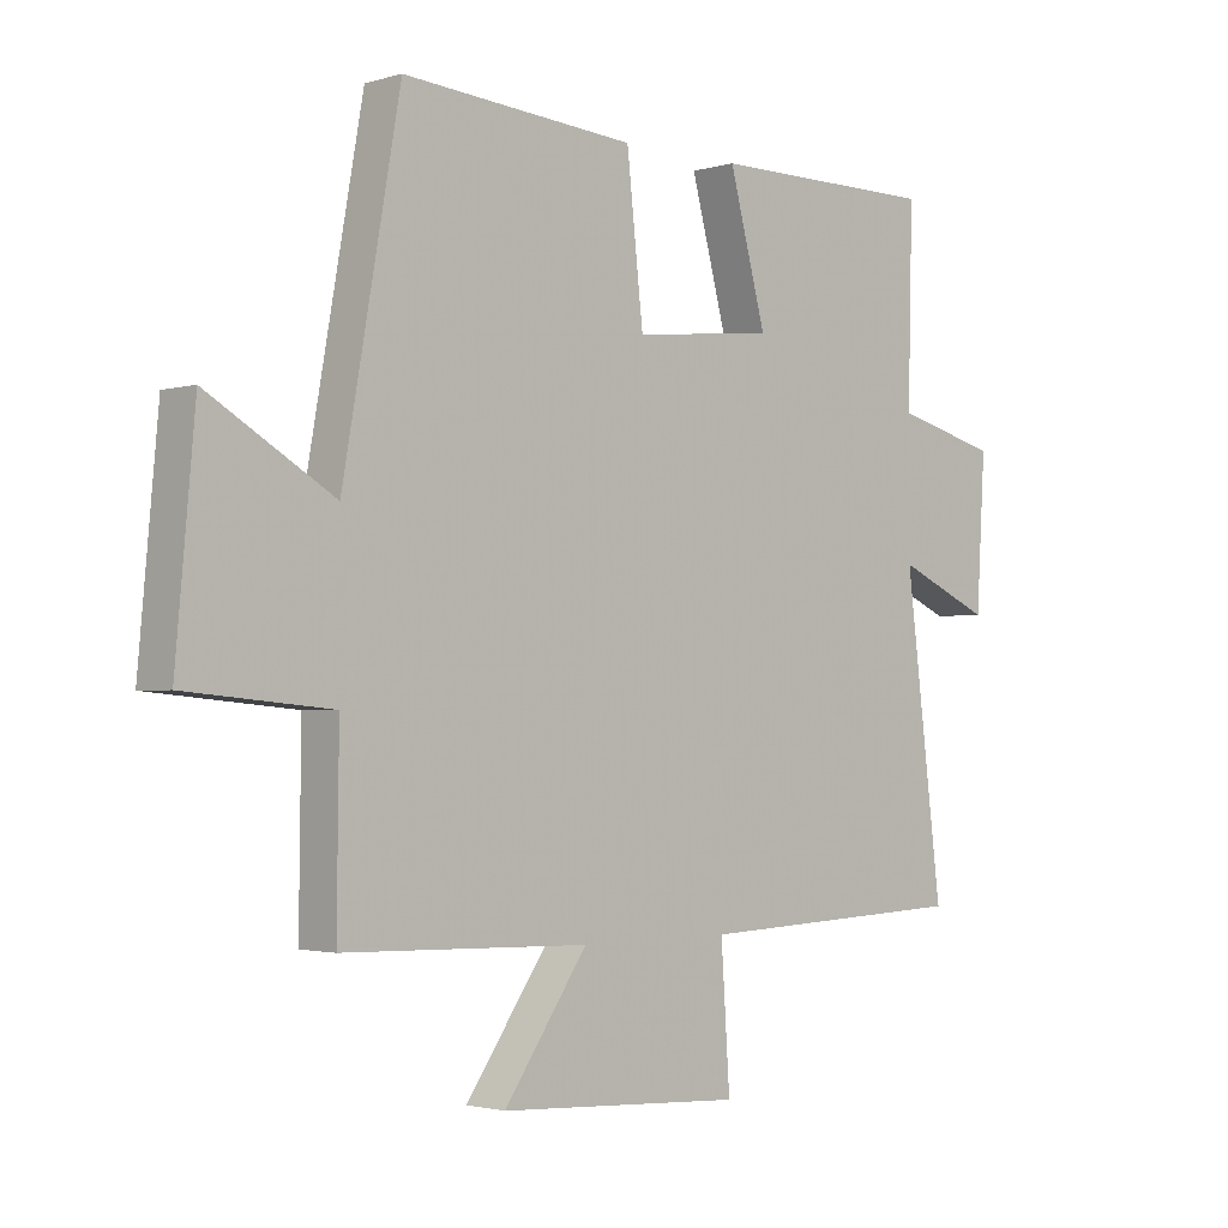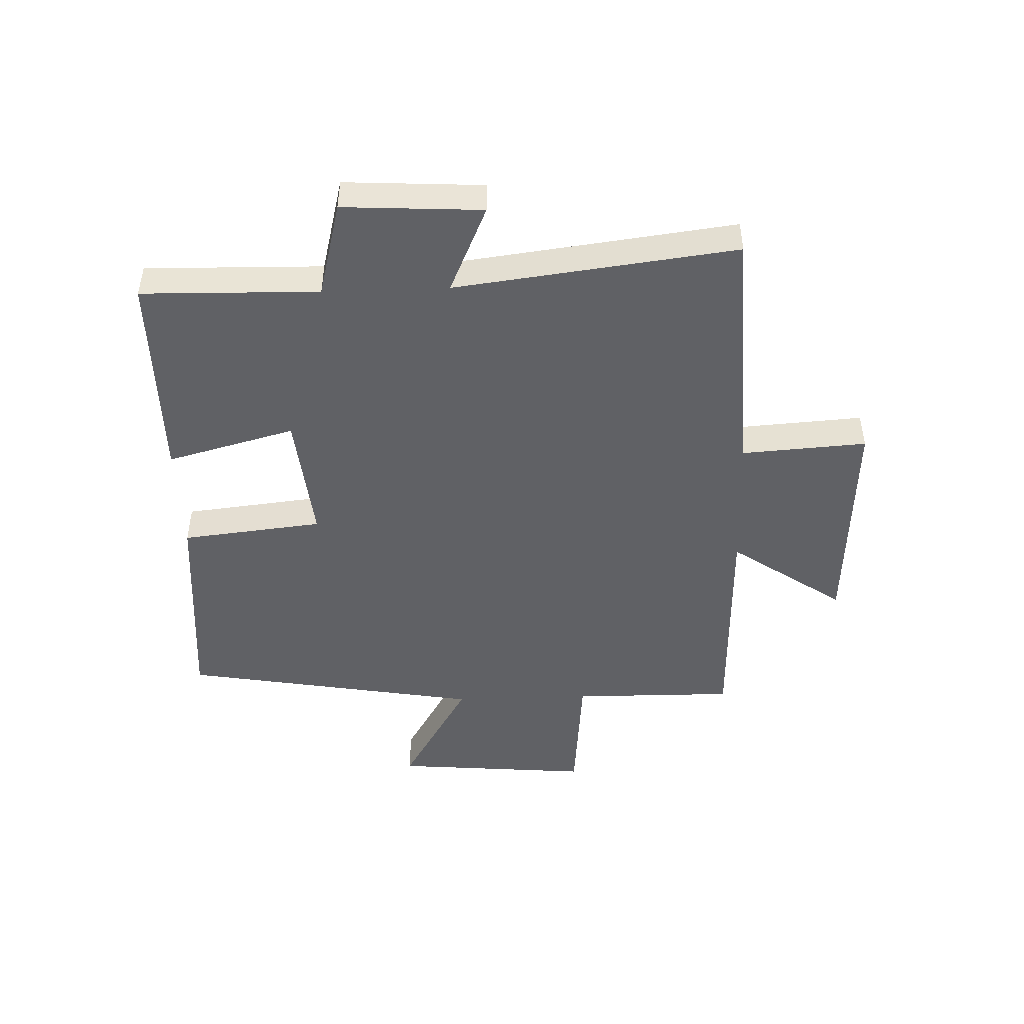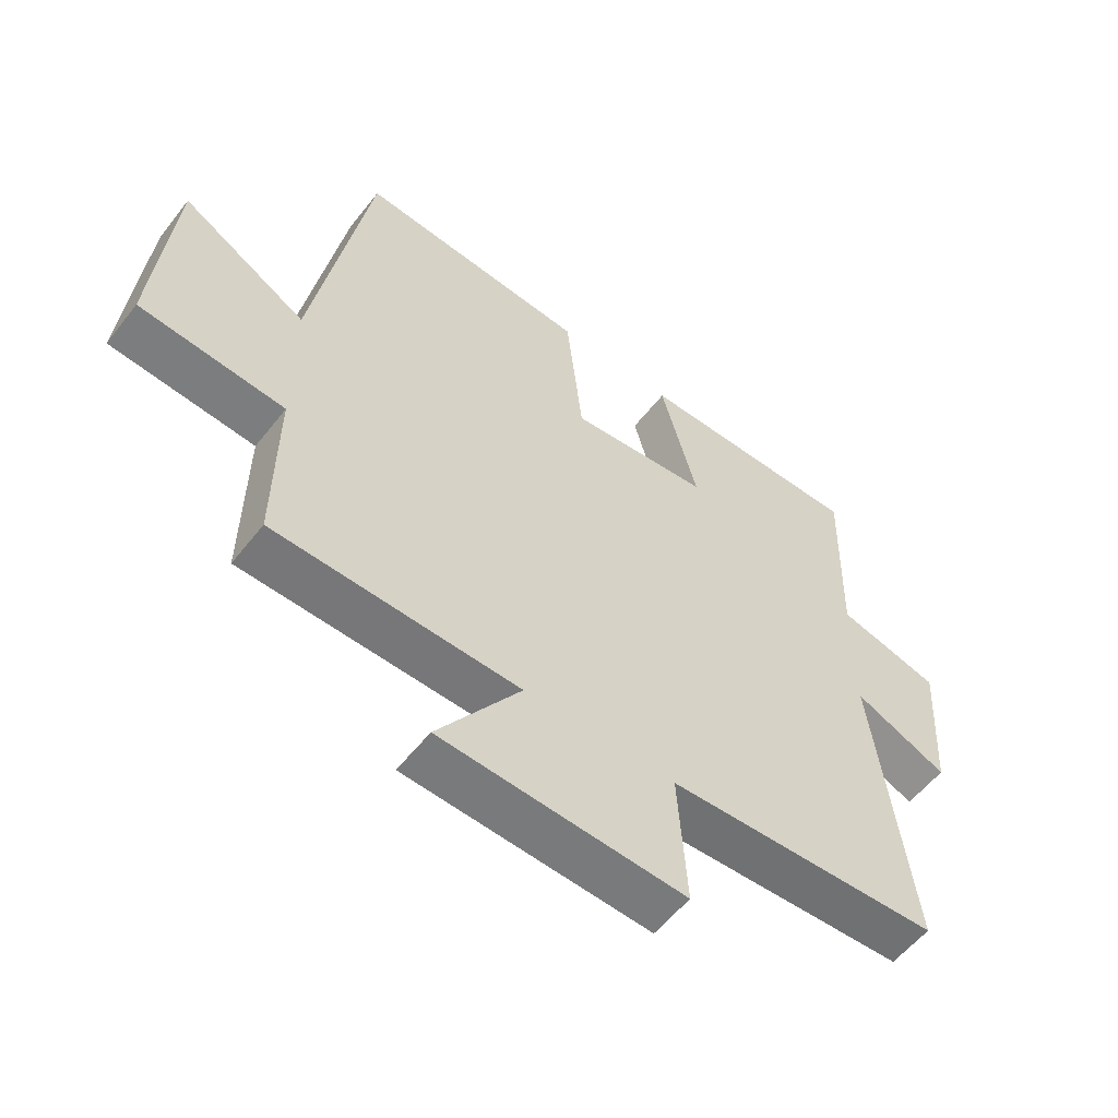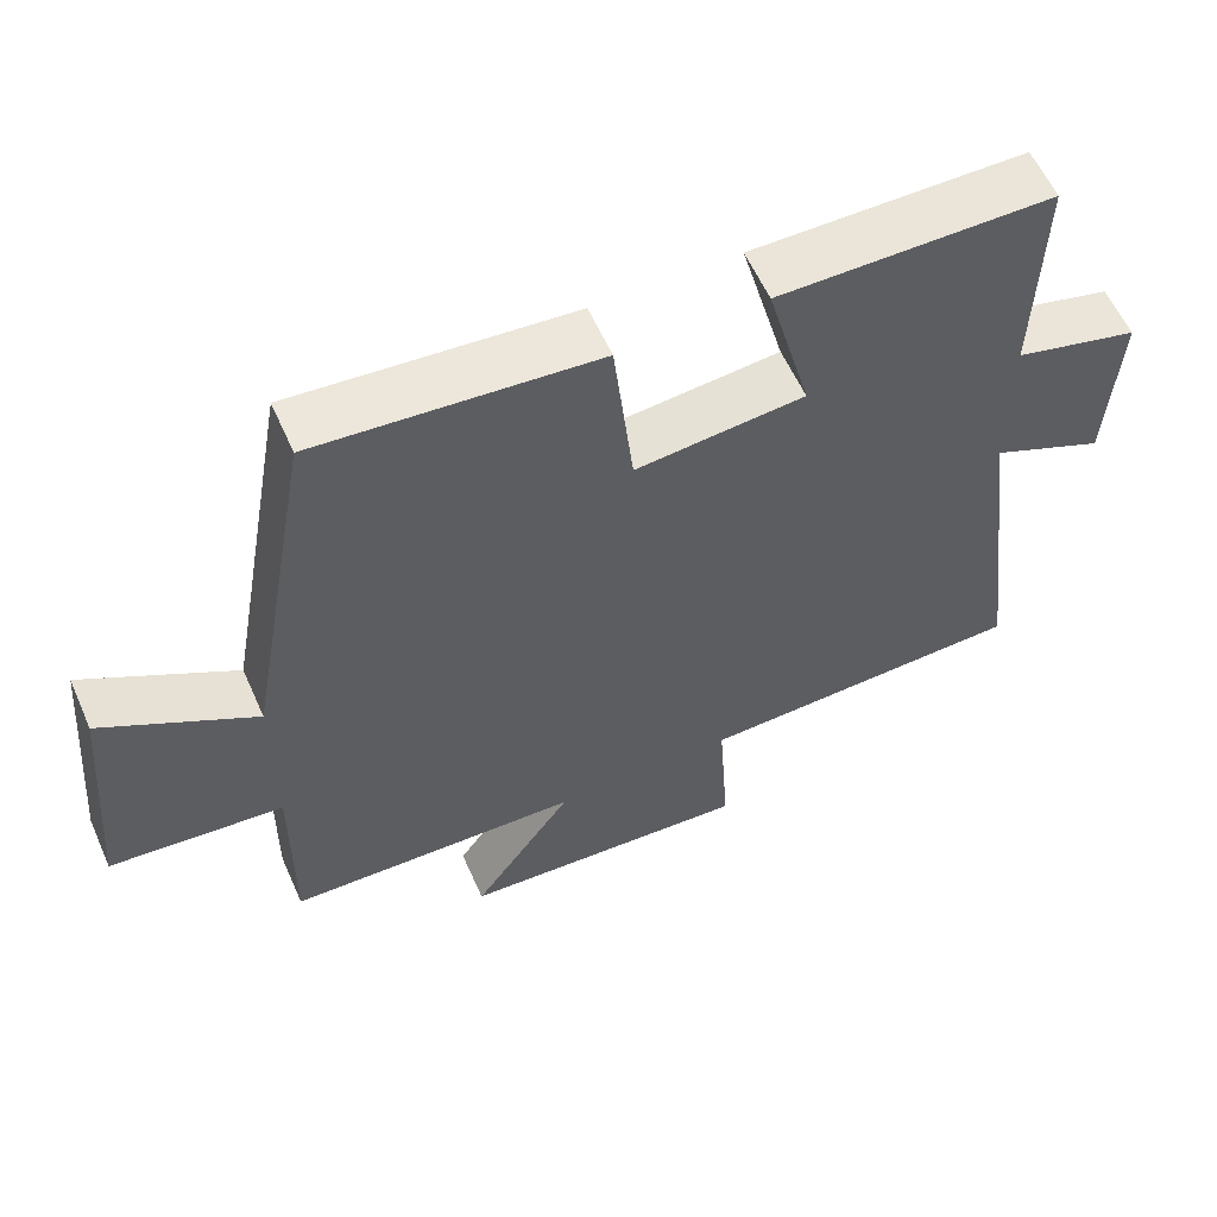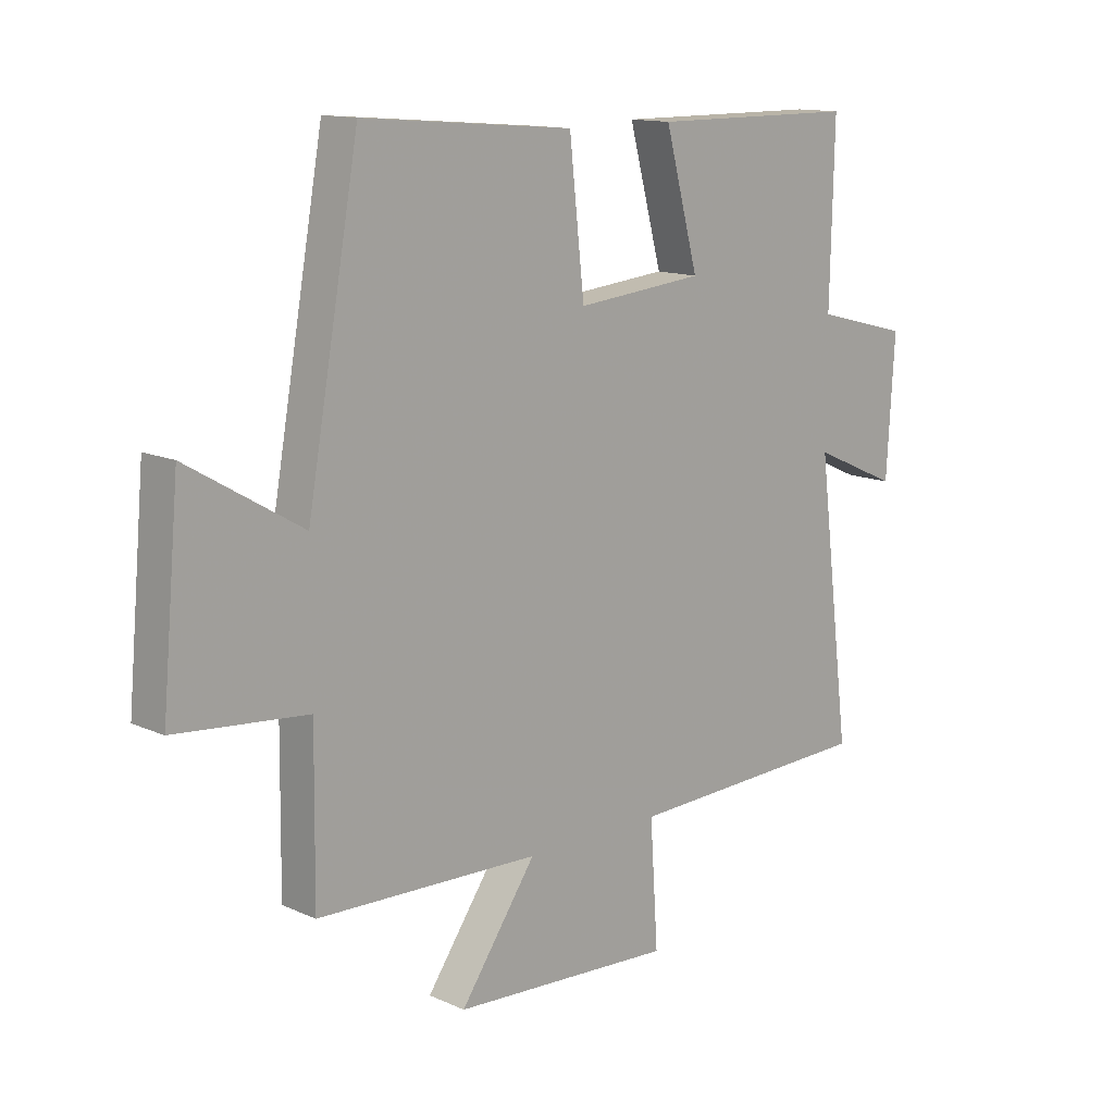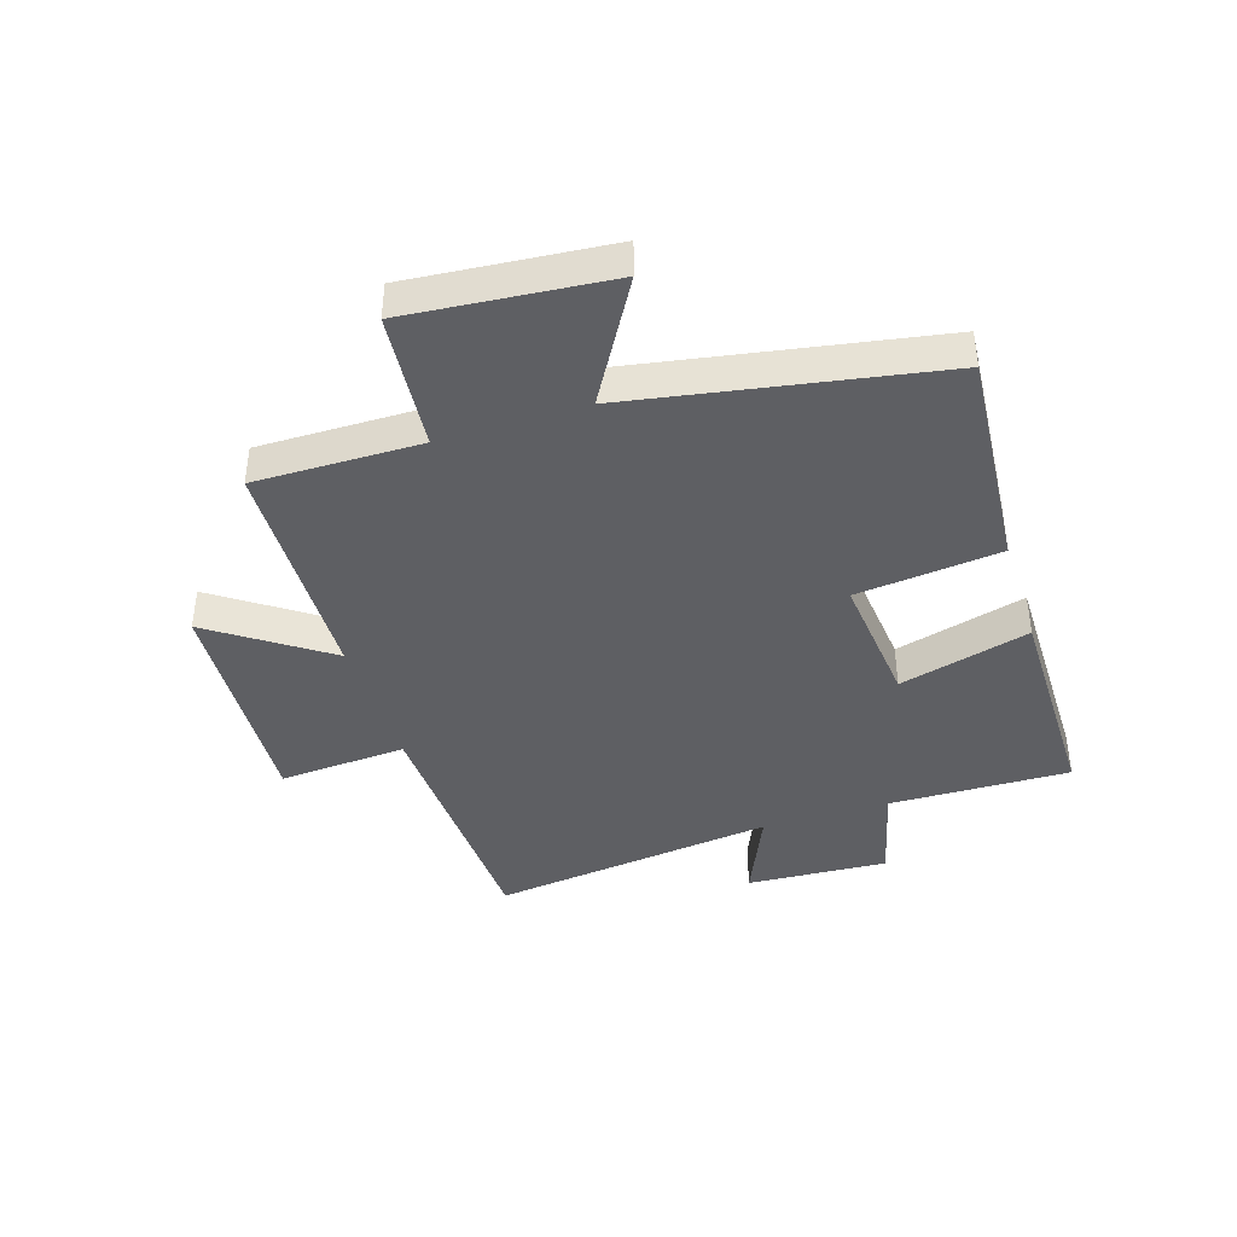
<metadata>
{"format":"obj","ext":"obj","renderer":"f3d","projection":"perspective","resolution":1024,"background":"white","views":[{"elev":-2.1,"azim":-43.9,"up":"+Z"},{"elev":-47.1,"azim":92.1,"up":"+Y"},{"elev":-56.3,"azim":-37.5,"up":"+Z"},{"elev":58.8,"azim":-23.9,"up":"+Z"},{"elev":13.2,"azim":-44.4,"up":"+Z"},{"elev":-41.0,"azim":-72.3,"up":"+Y"}]}
</metadata>
<code>
v 0.559 0.07 -0.483
v 0.125 0.07 -0.5
v 0.139 0.07 -0.712
v -0.247 0.07 -0.69
v -0.115 0.07 -0.5
v -0.503 0.07 -0.488
v -0.5 0.07 -0.213
v -0.729 0.07 -0.192
v -0.699 0.07 0.142
v -0.5 0.07 0.025
v -0.41 0.07 0.53
v -0.043 0.07 0.5
v -0.017 0.07 0.261
v 0.205 0.07 0.283
v 0.147 0.07 0.5
v 0.507 0.07 0.499
v 0.5 0.07 0.2
v 0.663 0.07 0.158
v 0.649 0.07 -0.076
v 0.5 0.07 -0.01
v 0.559 0 -0.483
v 0.125 0 -0.5
v 0.139 0 -0.712
v -0.247 0 -0.69
v -0.115 0 -0.5
v -0.503 0 -0.488
v -0.5 0 -0.213
v -0.729 0 -0.192
v -0.699 0 0.142
v -0.5 0 0.025
v -0.41 0 0.53
v -0.043 0 0.5
v -0.017 0 0.261
v 0.205 0 0.283
v 0.147 0 0.5
v 0.507 0 0.499
v 0.5 0 0.2
v 0.663 0 0.158
v 0.649 0 -0.076
v 0.5 0 -0.01
f 17 18 19 20
f 14 15 16 17
f 13 14 17 20
f 10 11 12 13
f 10 13 20 1
f 7 8 9 10
f 5 6 7
f 5 7 10 1
f 2 3 4 5
f 1 2 5
f 40 39 38 37
f 37 36 35 34
f 40 37 34 33
f 33 32 31 30
f 21 40 33 30
f 30 29 28 27
f 27 26 25
f 21 30 27 25
f 25 24 23 22
f 25 22 21
f 1 21 22 2
f 2 22 23 3
f 3 23 24 4
f 4 24 25 5
f 5 25 26 6
f 6 26 27 7
f 7 27 28 8
f 8 28 29 9
f 9 29 30 10
f 10 30 31 11
f 11 31 32 12
f 12 32 33 13
f 13 33 34 14
f 14 34 35 15
f 15 35 36 16
f 16 36 37 17
f 17 37 38 18
f 18 38 39 19
f 19 39 40 20
f 20 40 21 1

</code>
